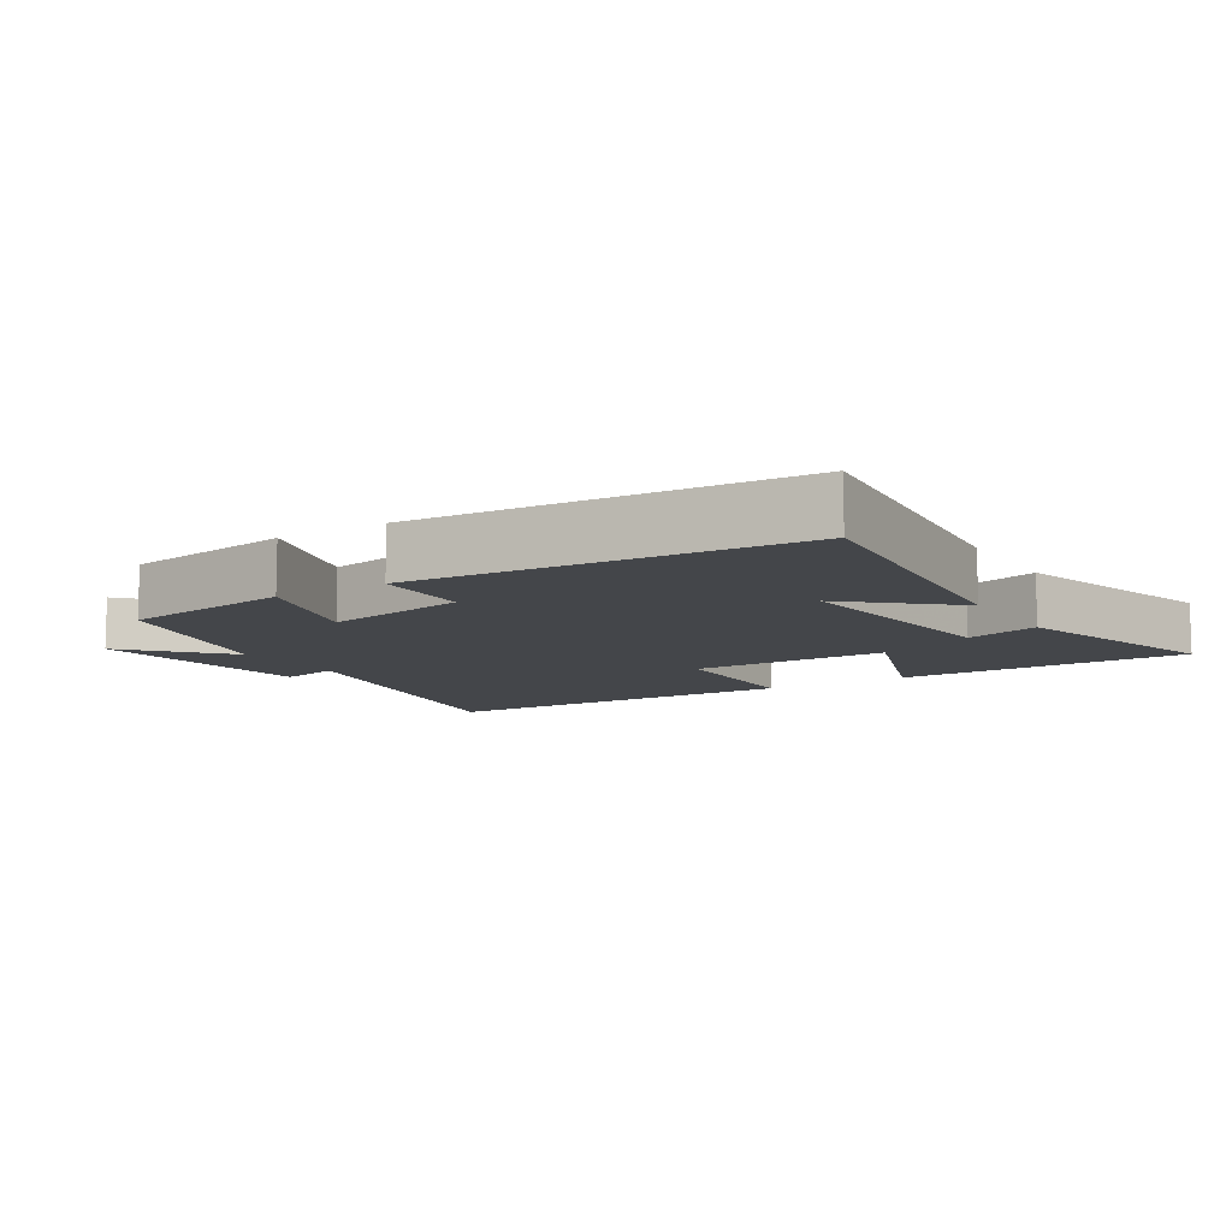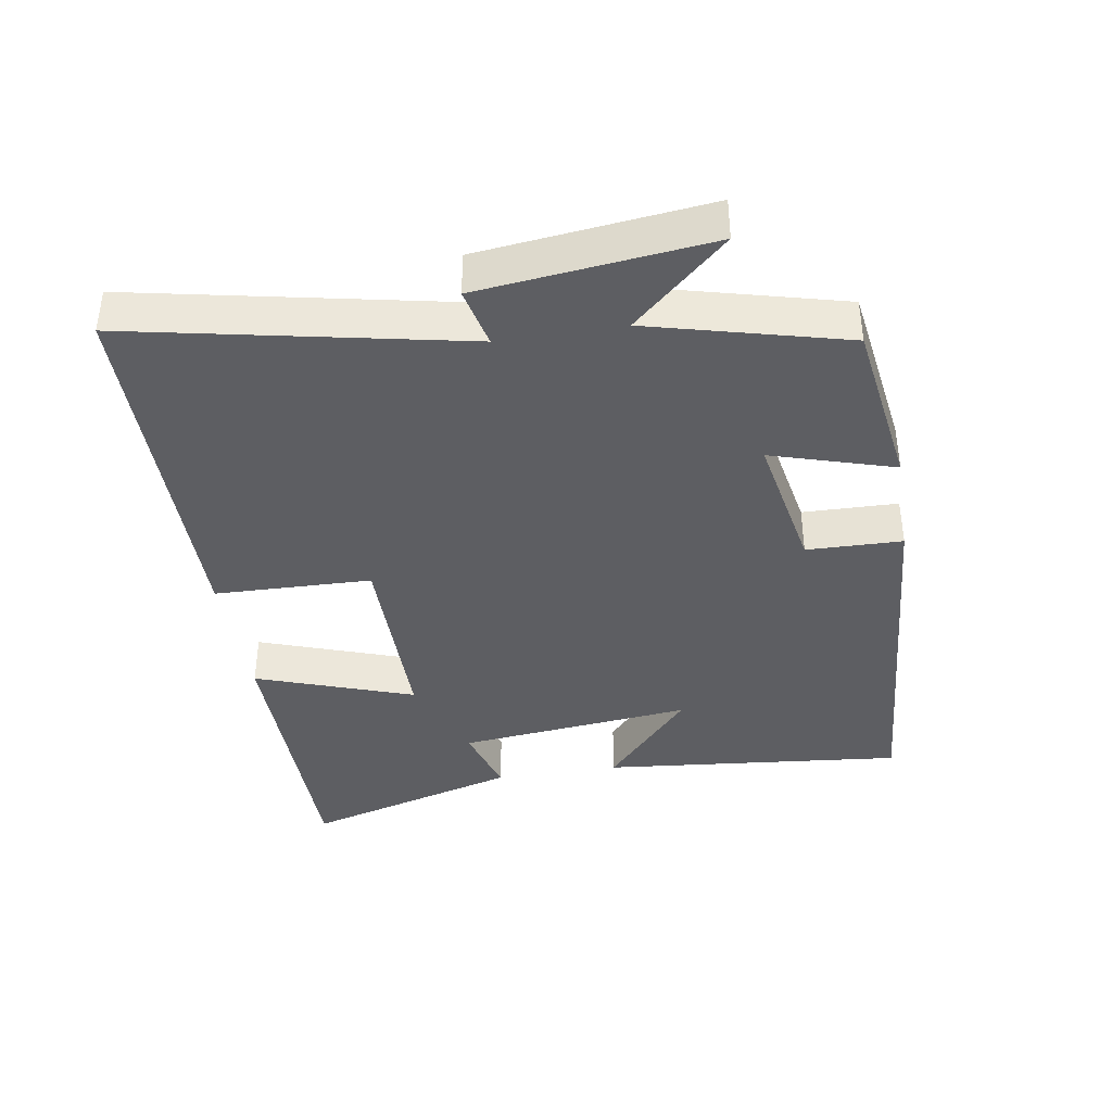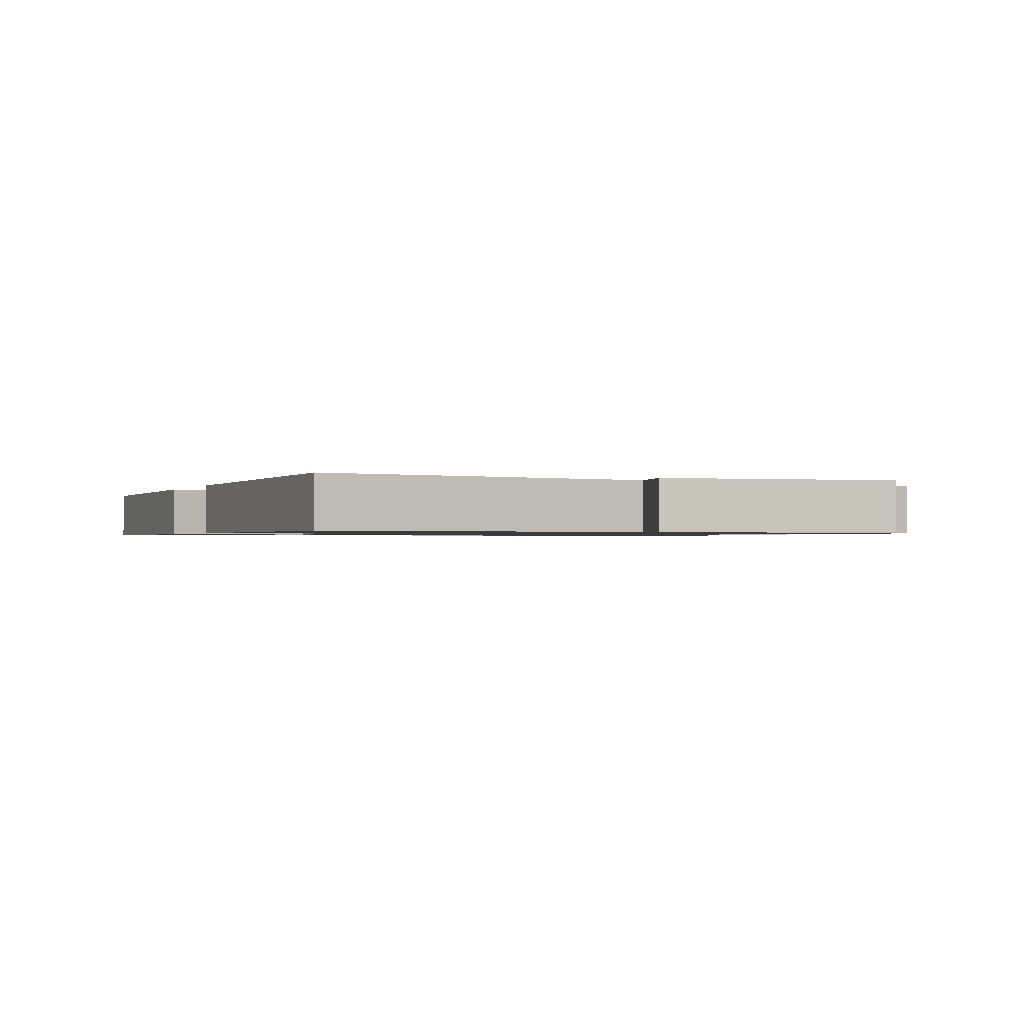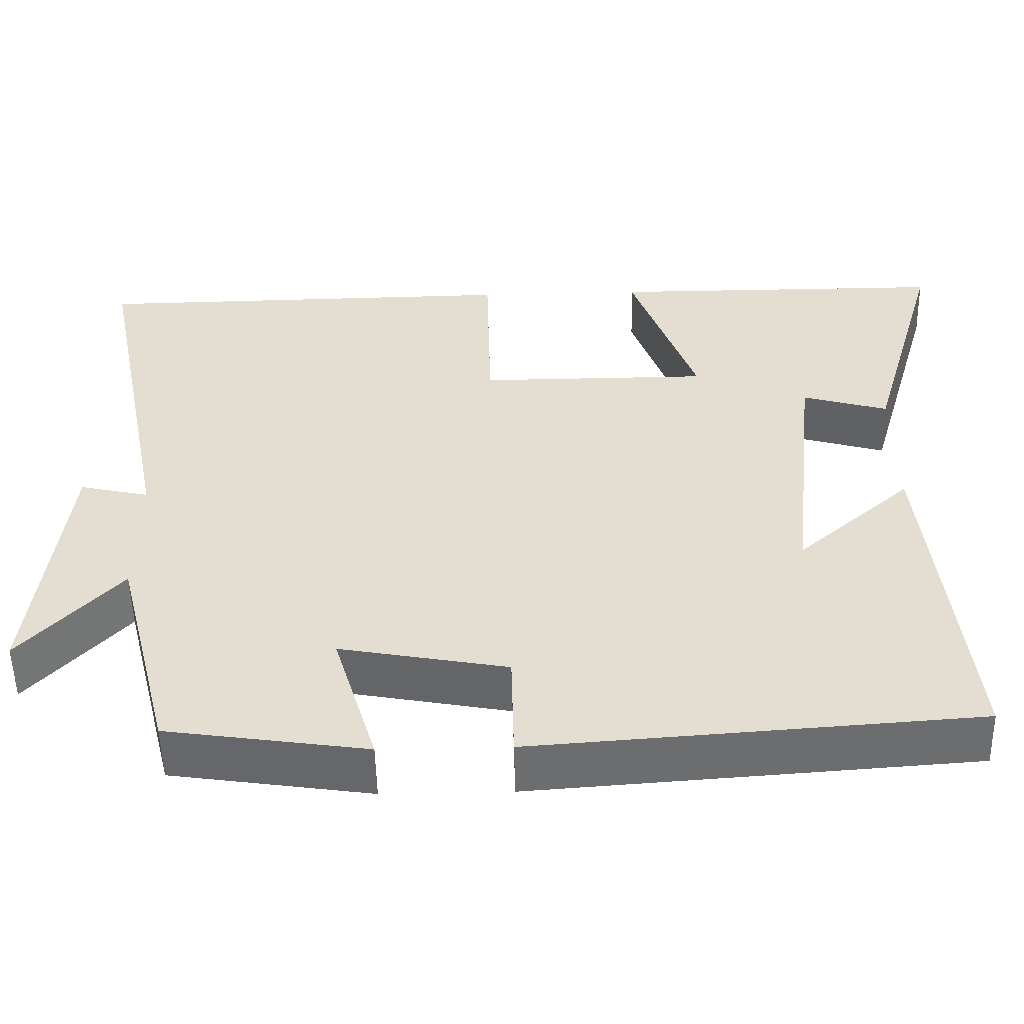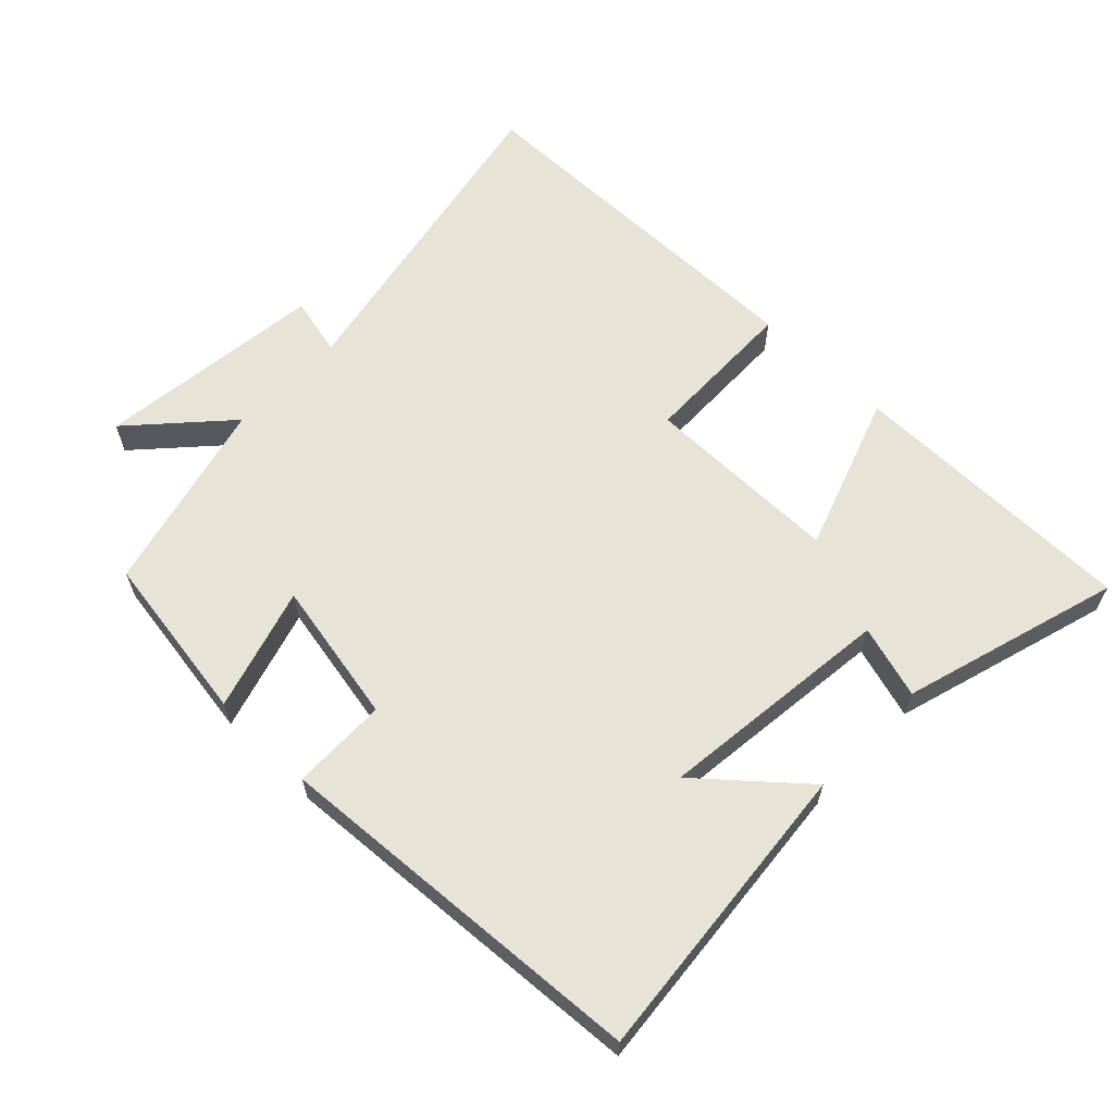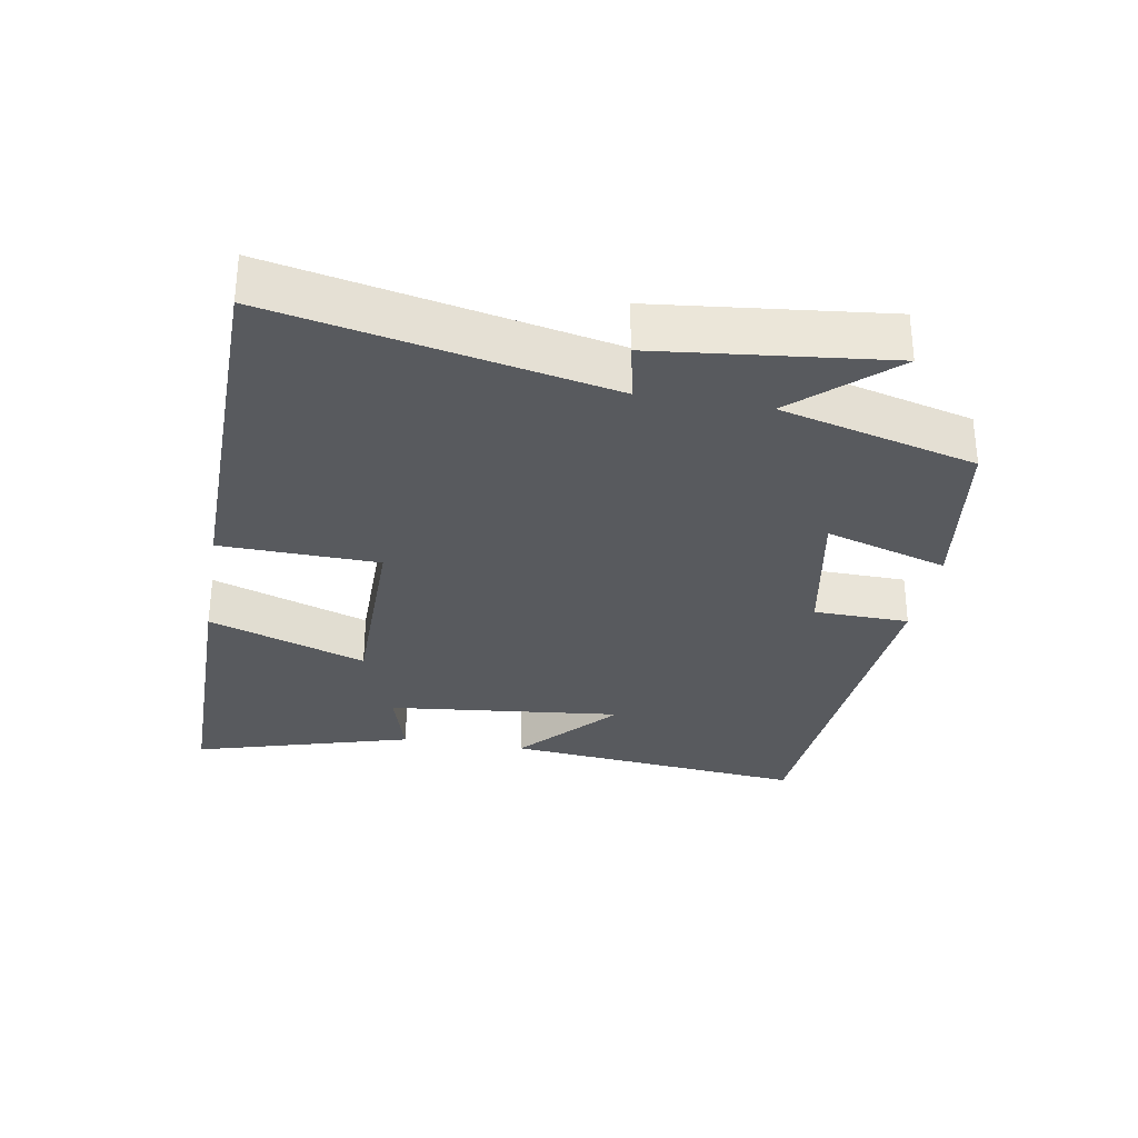
<metadata>
{"format":"obj","ext":"obj","renderer":"f3d","projection":"perspective","resolution":1024,"background":"white","views":[{"elev":-9.6,"azim":-148.2,"up":"+Y"},{"elev":-38.9,"azim":99.2,"up":"+Y"},{"elev":-1.0,"azim":67.9,"up":"+Y"},{"elev":-53.5,"azim":-178.7,"up":"+Z"},{"elev":62.0,"azim":-135.8,"up":"+Y"},{"elev":-30.7,"azim":80.0,"up":"+Y"}]}
</metadata>
<code>
v -0.544 0.07 -0.461
v -0.5 0.07 -0.012
v -0.354 0.07 -0.14
v -0.392 0.07 0.208
v -0.5 0.07 0.176
v -0.594 0.07 0.498
v -0.164 0.07 0.5
v -0.246 0.07 0.267
v 0.046 0.07 0.267
v 0.052 0.07 0.5
v 0.599 0.07 0.494
v 0.5 0.07 0.006
v 0.588 0.07 0.026
v 0.626 0.07 -0.312
v 0.5 0.07 -0.174
v 0.426 0.07 -0.462
v 0.173 0.07 -0.5
v 0.228 0.07 -0.319
v 0.016 0.07 -0.359
v 0.013 0.07 -0.5
v -0.544 0 -0.461
v -0.5 0 -0.012
v -0.354 0 -0.14
v -0.392 0 0.208
v -0.5 0 0.176
v -0.594 0 0.498
v -0.164 0 0.5
v -0.246 0 0.267
v 0.046 0 0.267
v 0.052 0 0.5
v 0.599 0 0.494
v 0.5 0 0.006
v 0.588 0 0.026
v 0.626 0 -0.312
v 0.5 0 -0.174
v 0.426 0 -0.462
v 0.173 0 -0.5
v 0.228 0 -0.319
v 0.016 0 -0.359
v 0.013 0 -0.5
f 19 20 1
f 18 19 1
f 15 16 17 18
f 15 18 1
f 12 13 14 15
f 12 15 1
f 9 10 11 12
f 8 9 12
f 5 6 7 8
f 4 5 8
f 3 4 8 12
f 1 2 3
f 1 3 12
f 21 40 39
f 21 39 38
f 38 37 36 35
f 21 38 35
f 35 34 33 32
f 21 35 32
f 32 31 30 29
f 32 29 28
f 28 27 26 25
f 28 25 24
f 32 28 24 23
f 23 22 21
f 32 23 21
f 1 21 22 2
f 2 22 23 3
f 3 23 24 4
f 4 24 25 5
f 5 25 26 6
f 6 26 27 7
f 7 27 28 8
f 8 28 29 9
f 9 29 30 10
f 10 30 31 11
f 11 31 32 12
f 12 32 33 13
f 13 33 34 14
f 14 34 35 15
f 15 35 36 16
f 16 36 37 17
f 17 37 38 18
f 18 38 39 19
f 19 39 40 20
f 20 40 21 1

</code>
